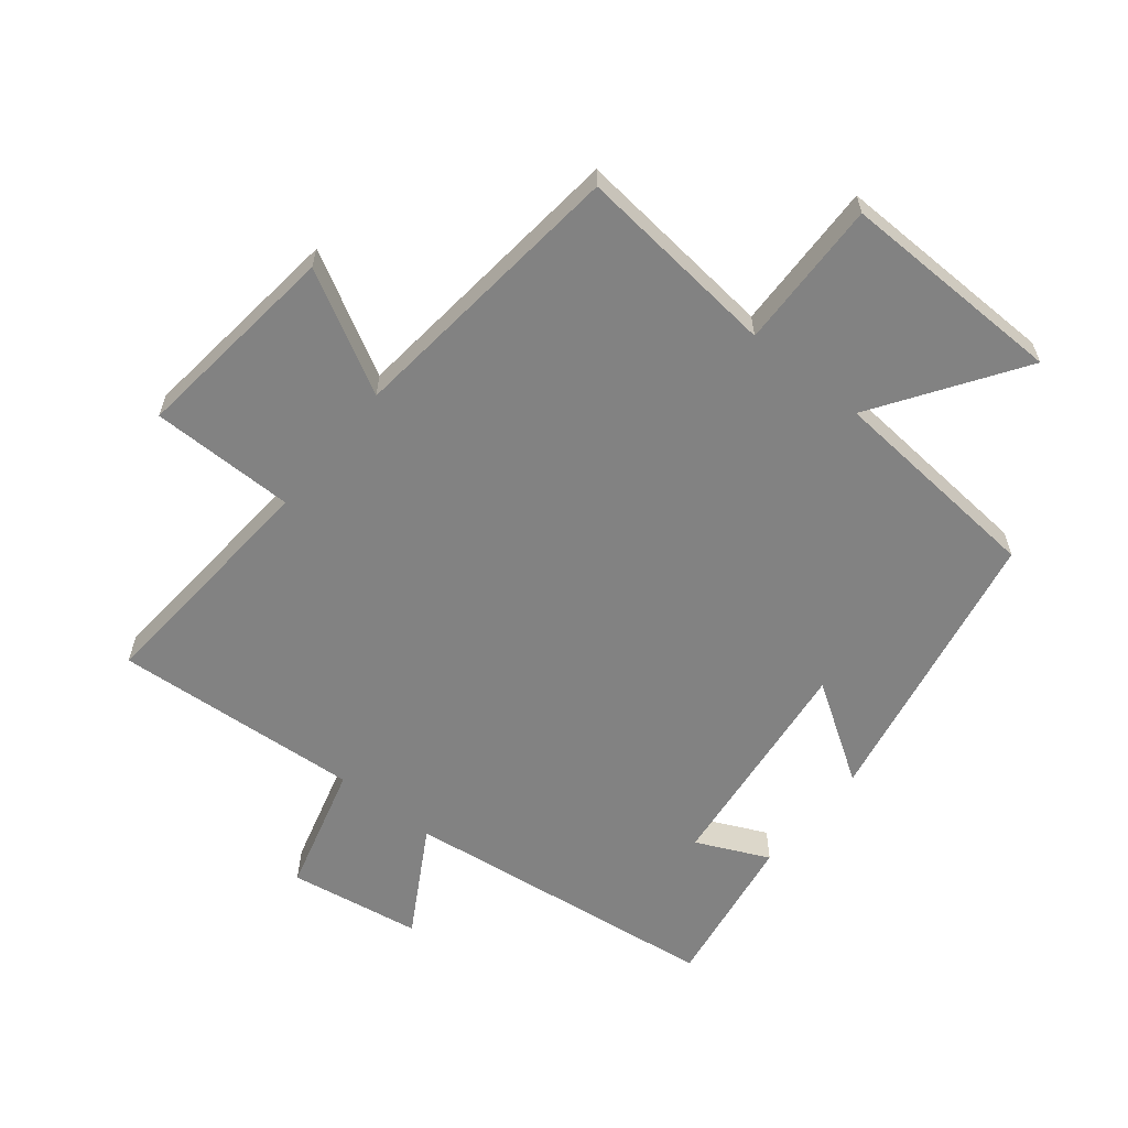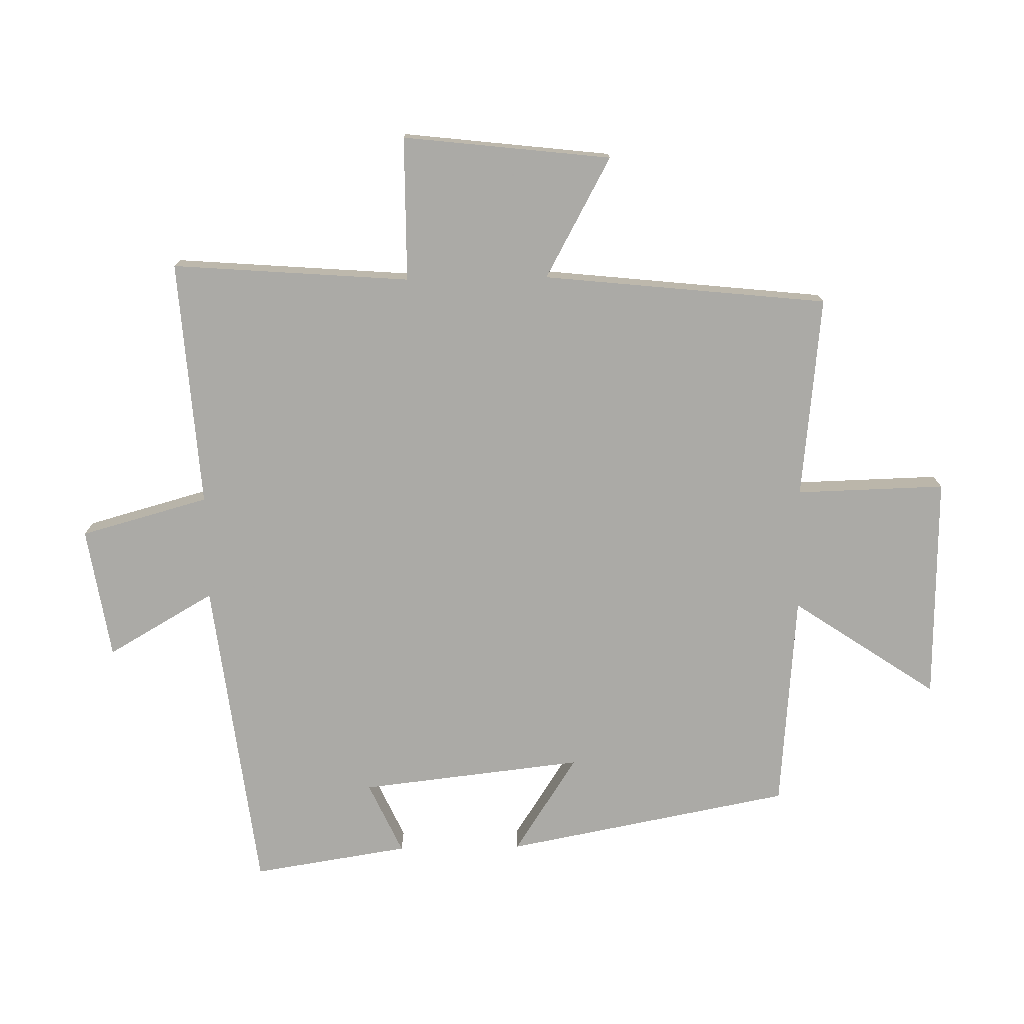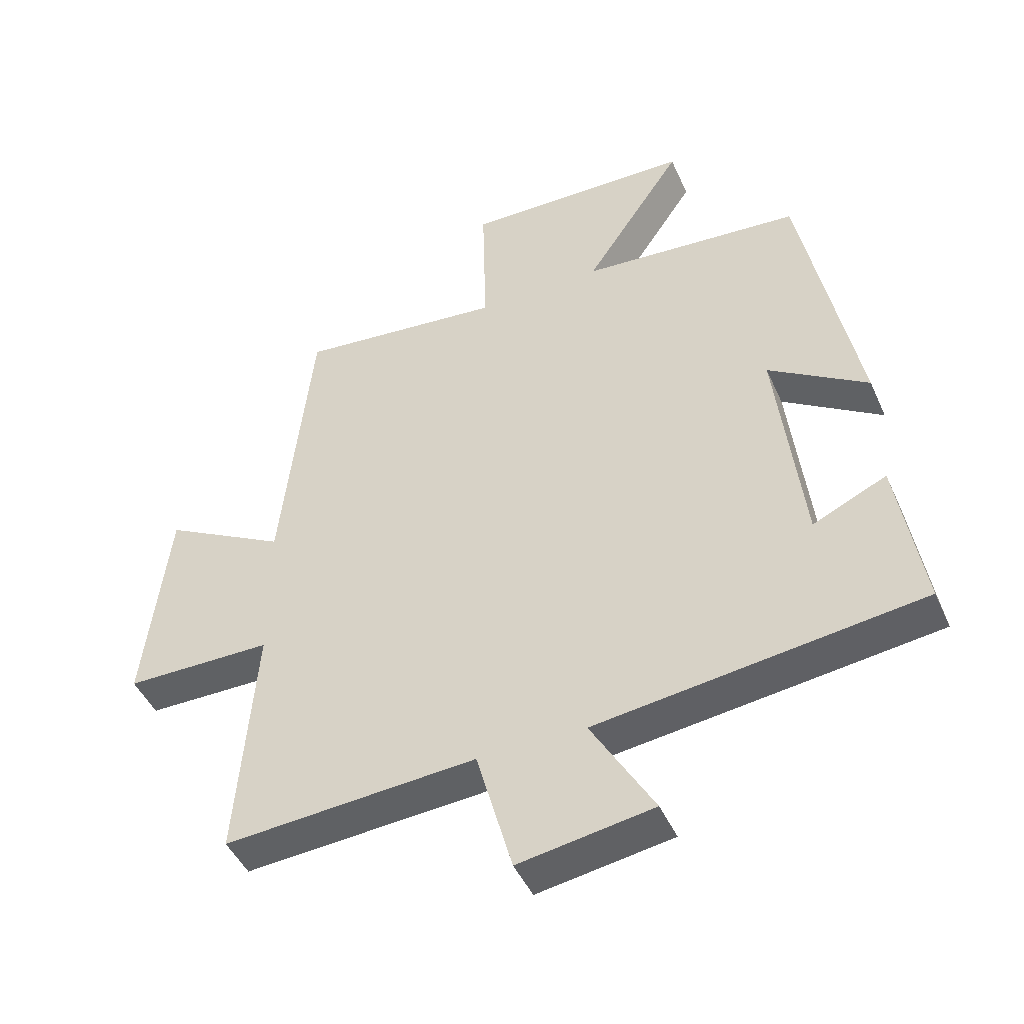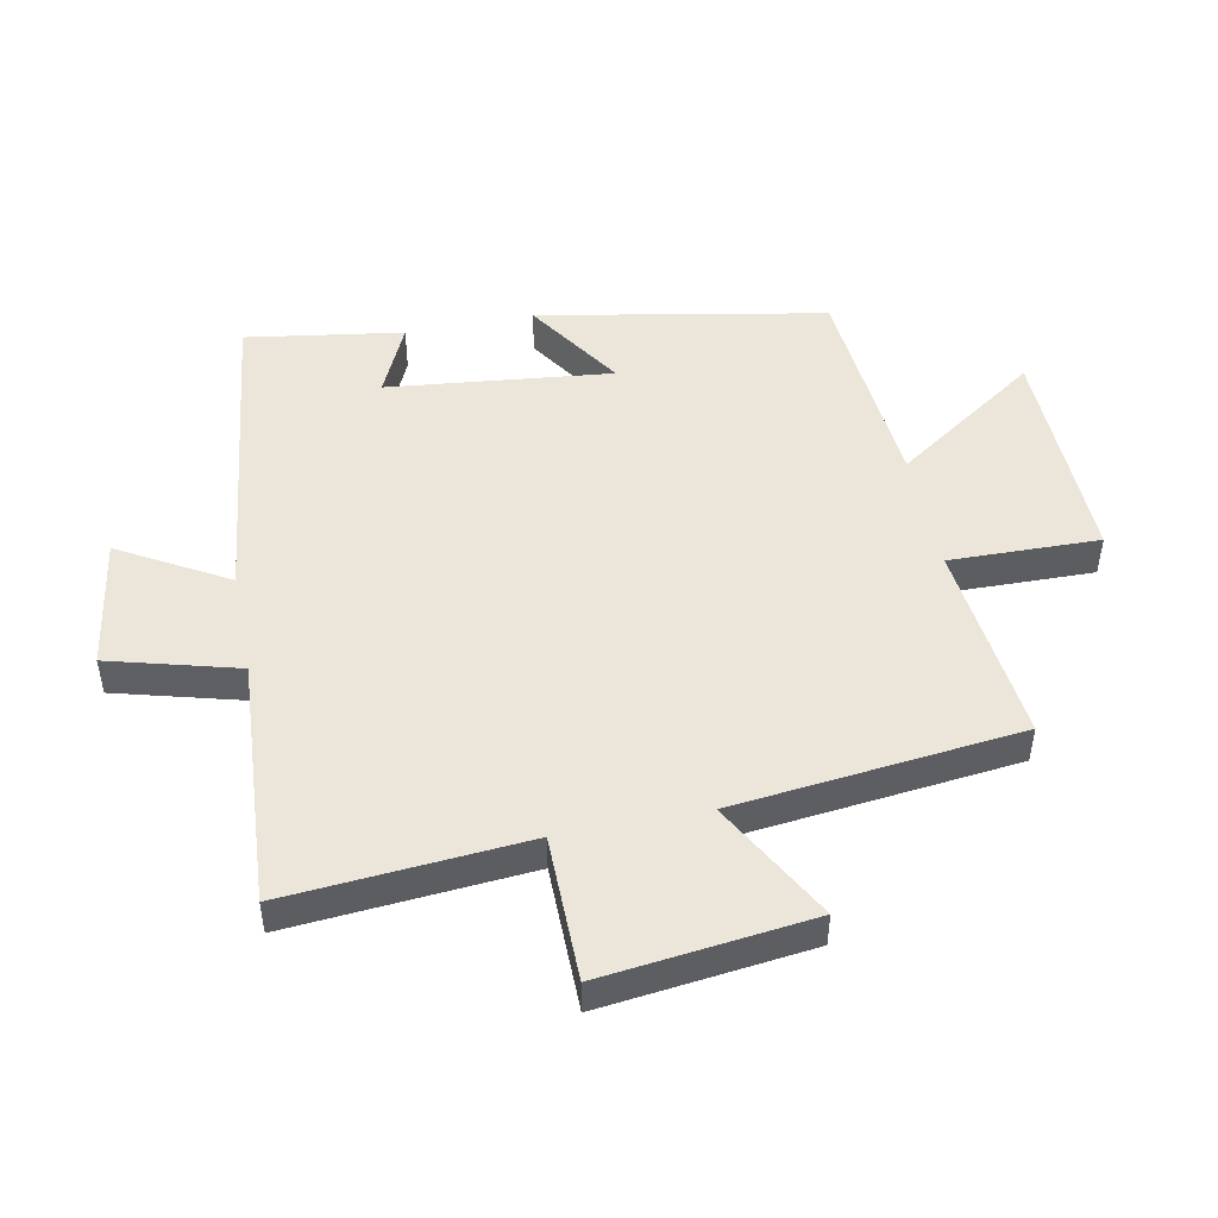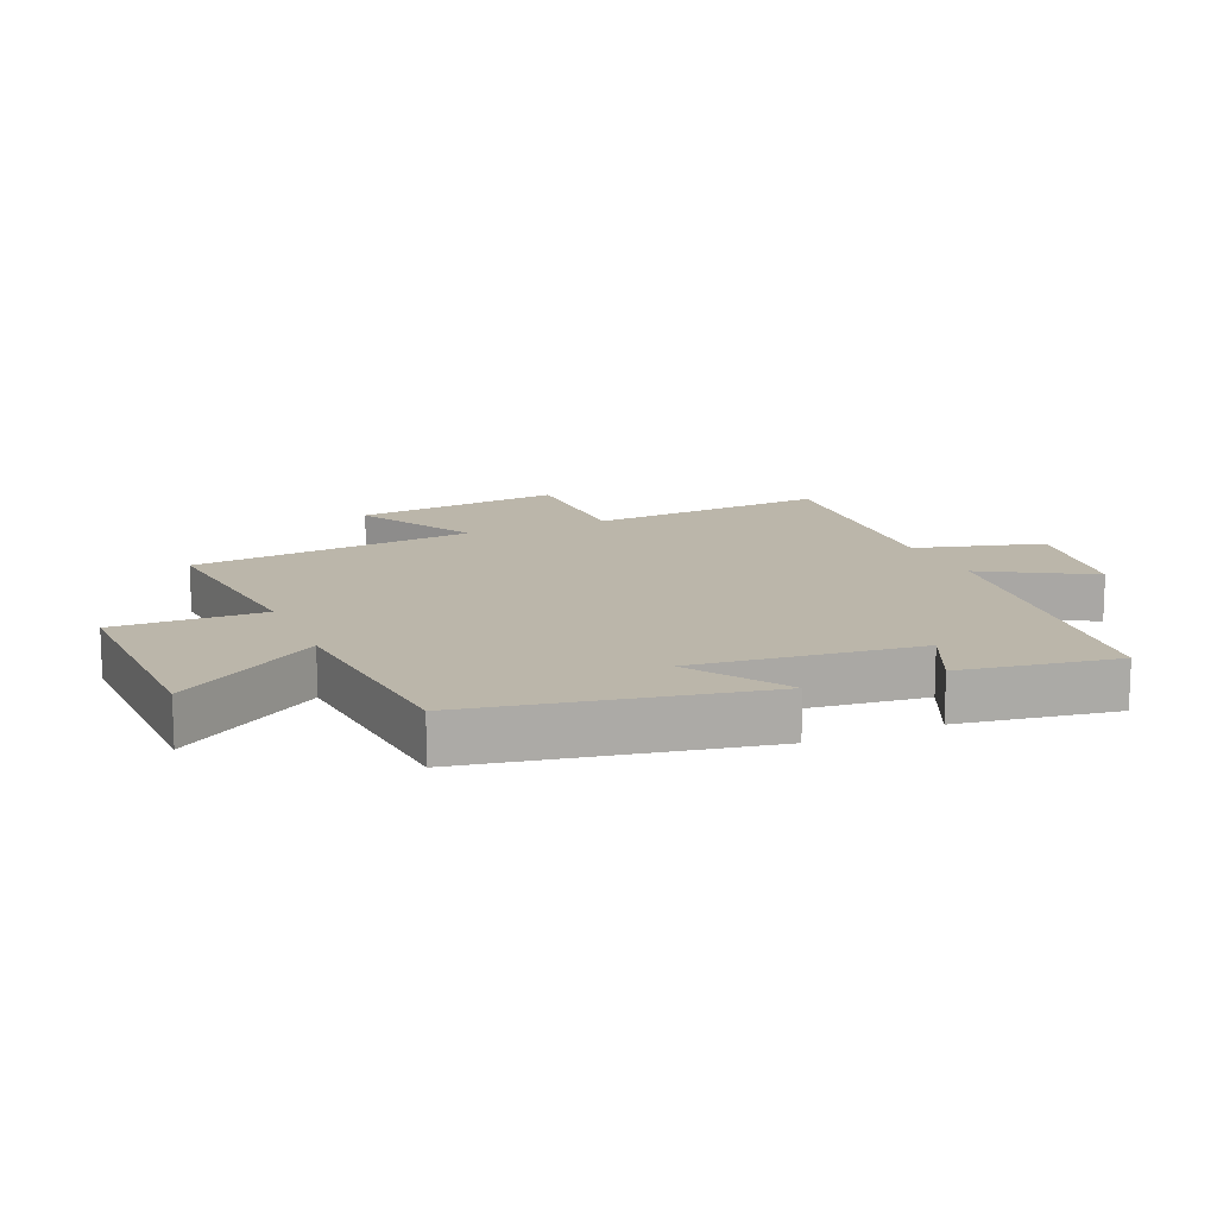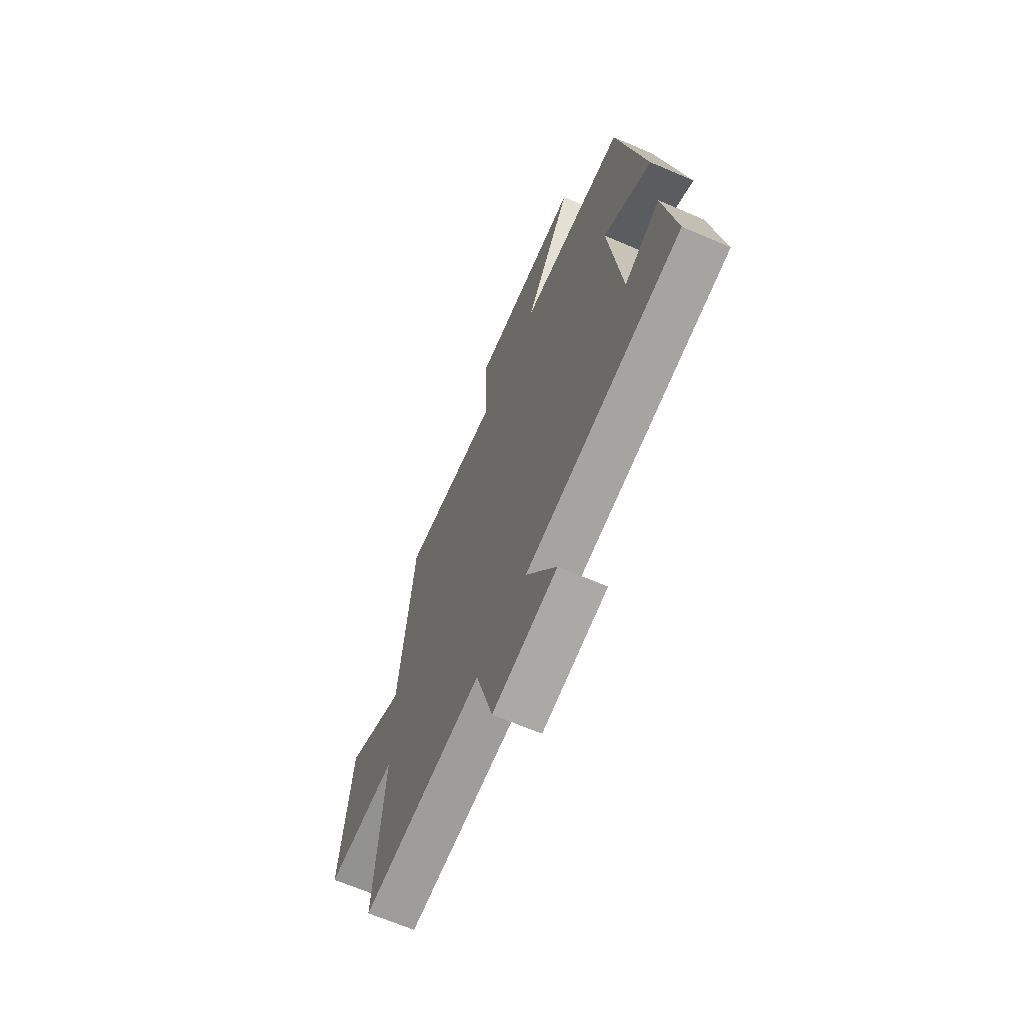
<metadata>
{"format":"obj","ext":"obj","renderer":"f3d","projection":"perspective","resolution":1024,"background":"white","views":[{"elev":-60.7,"azim":-38.8,"up":"+Y"},{"elev":-75.7,"azim":-89.0,"up":"+Y"},{"elev":-46.1,"azim":23.3,"up":"+Z"},{"elev":48.5,"azim":-101.4,"up":"+Y"},{"elev":13.9,"azim":66.7,"up":"+Y"},{"elev":-66.6,"azim":66.7,"up":"+Z"}]}
</metadata>
<code>
v -0.452 0.07 0.534
v -0.13 0.07 0.5
v -0.136 0.07 0.737
v 0.222 0.07 0.729
v 0.068 0.07 0.5
v 0.413 0.07 0.471
v 0.5 0.07 0.015
v 0.345 0.07 0.116
v 0.385 0.07 -0.24
v 0.5 0.07 -0.187
v 0.539 0.07 -0.436
v 0.033 0.07 -0.5
v 0.131 0.07 -0.67
v -0.079 0.07 -0.704
v -0.135 0.07 -0.5
v -0.529 0.07 -0.528
v -0.5 0.07 -0.148
v -0.73 0.07 -0.147
v -0.692 0.07 0.185
v -0.5 0.07 0.08
v -0.452 0 0.534
v -0.13 0 0.5
v -0.136 0 0.737
v 0.222 0 0.729
v 0.068 0 0.5
v 0.413 0 0.471
v 0.5 0 0.015
v 0.345 0 0.116
v 0.385 0 -0.24
v 0.5 0 -0.187
v 0.539 0 -0.436
v 0.033 0 -0.5
v 0.131 0 -0.67
v -0.079 0 -0.704
v -0.135 0 -0.5
v -0.529 0 -0.528
v -0.5 0 -0.148
v -0.73 0 -0.147
v -0.692 0 0.185
v -0.5 0 0.08
f 17 18 19 20
f 17 20 1 2
f 15 16 17 2
f 12 13 14 15
f 11 12 15
f 10 11 15
f 9 10 15
f 8 9 15 2
f 7 8 2
f 6 7 2
f 5 6 2
f 2 3 4 5
f 40 39 38 37
f 22 21 40 37
f 22 37 36 35
f 35 34 33 32
f 35 32 31
f 35 31 30
f 35 30 29
f 22 35 29 28
f 22 28 27
f 22 27 26
f 22 26 25
f 25 24 23 22
f 1 21 22 2
f 2 22 23 3
f 3 23 24 4
f 4 24 25 5
f 5 25 26 6
f 6 26 27 7
f 7 27 28 8
f 8 28 29 9
f 9 29 30 10
f 10 30 31 11
f 11 31 32 12
f 12 32 33 13
f 13 33 34 14
f 14 34 35 15
f 15 35 36 16
f 16 36 37 17
f 17 37 38 18
f 18 38 39 19
f 19 39 40 20
f 20 40 21 1

</code>
